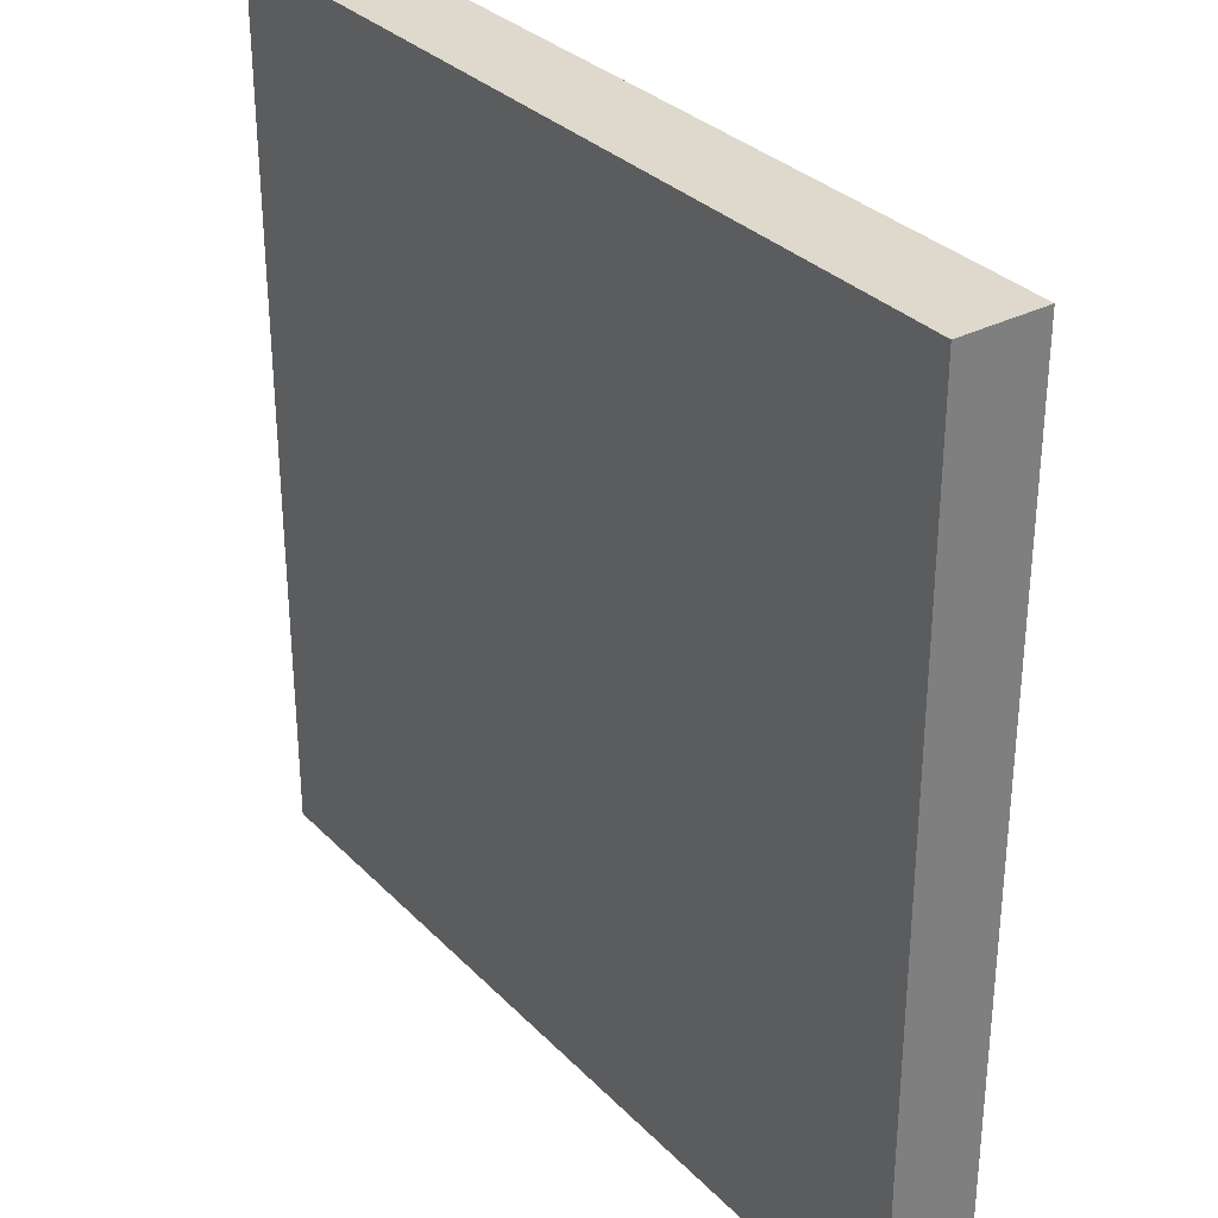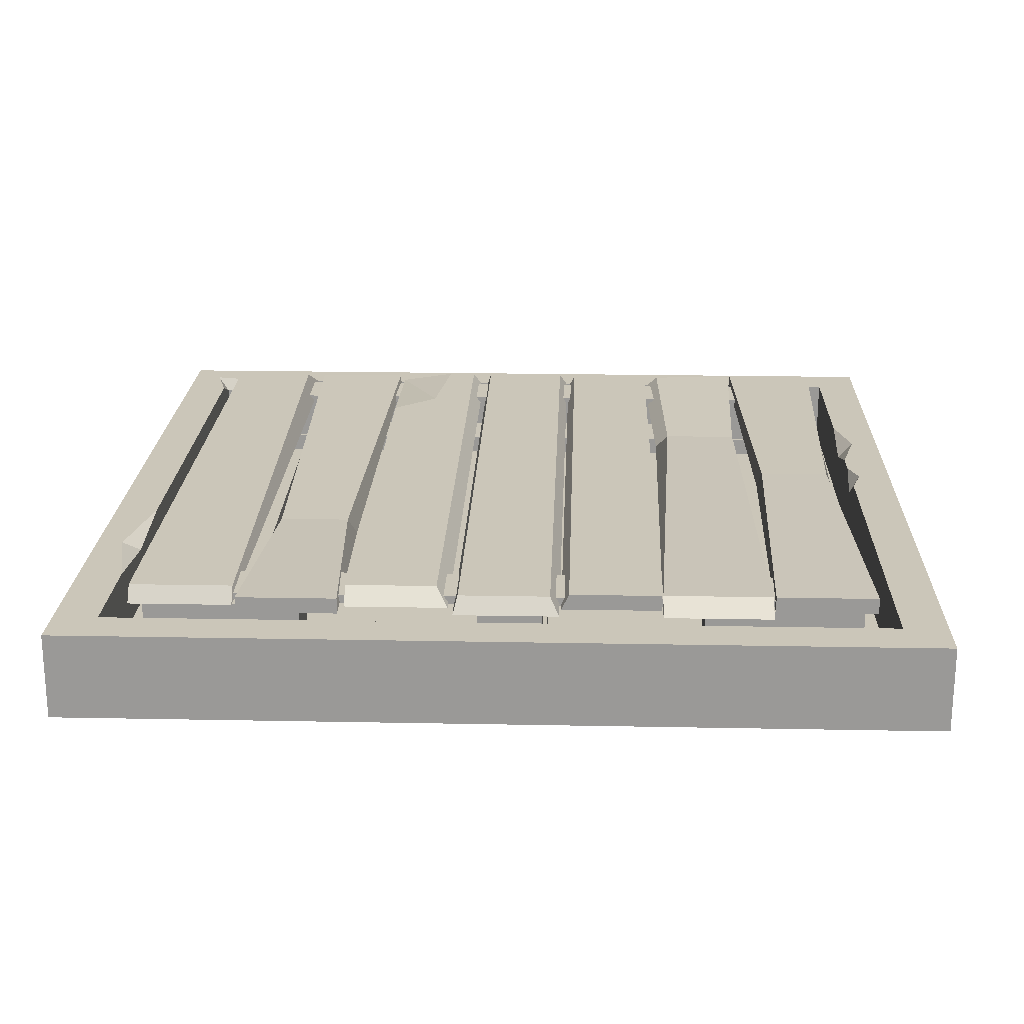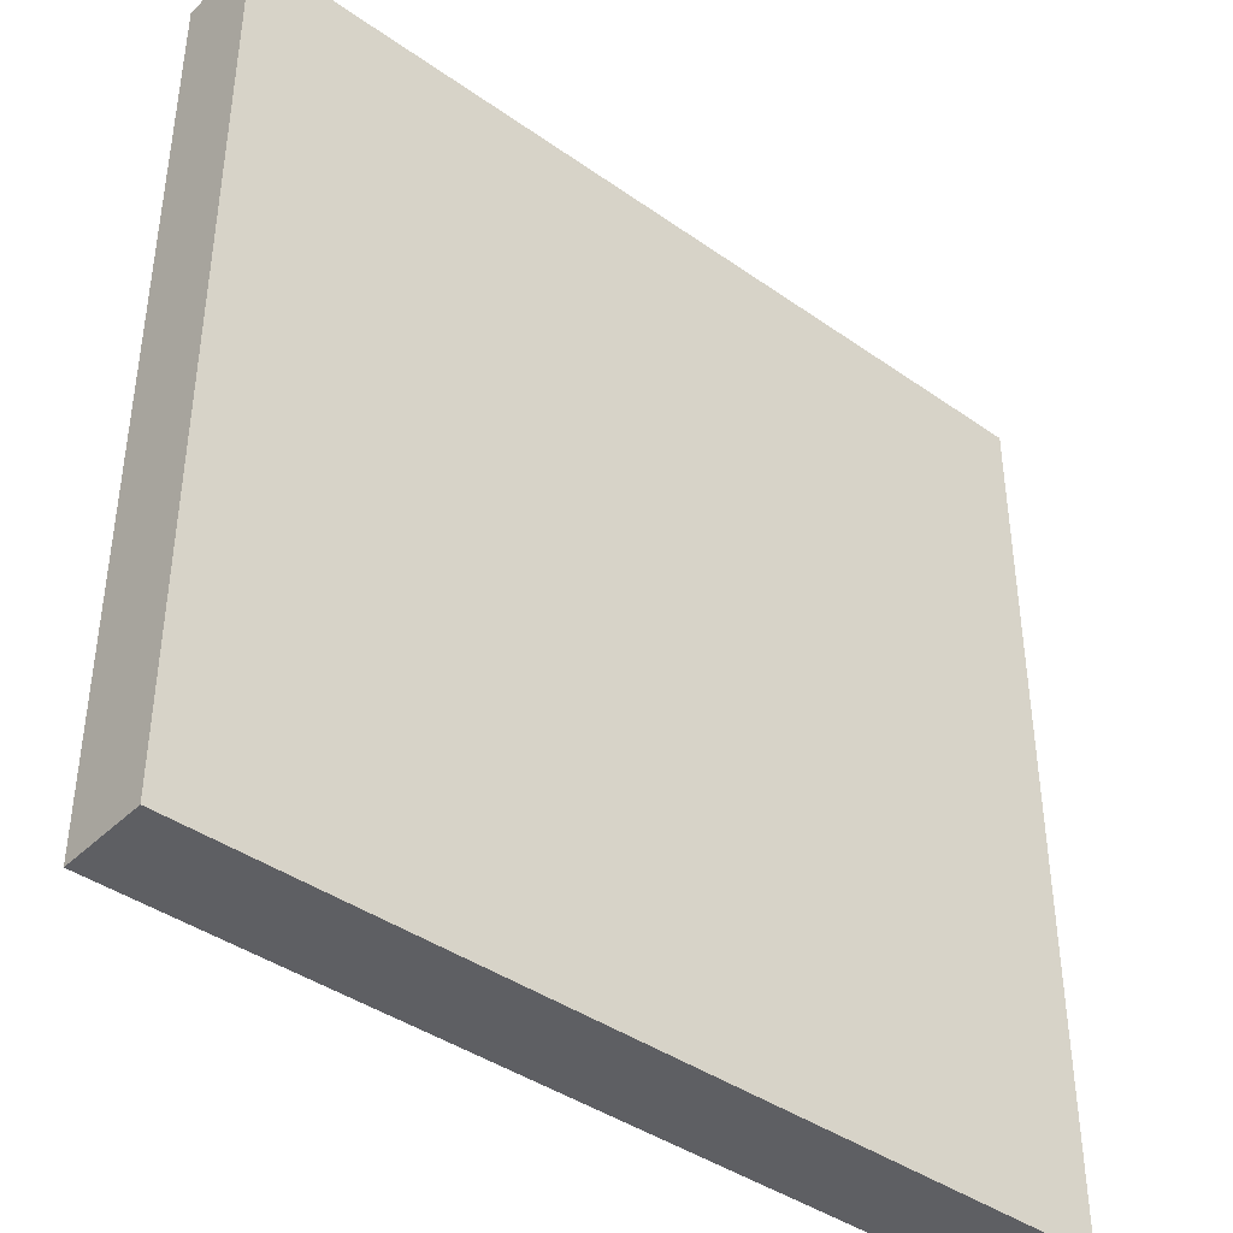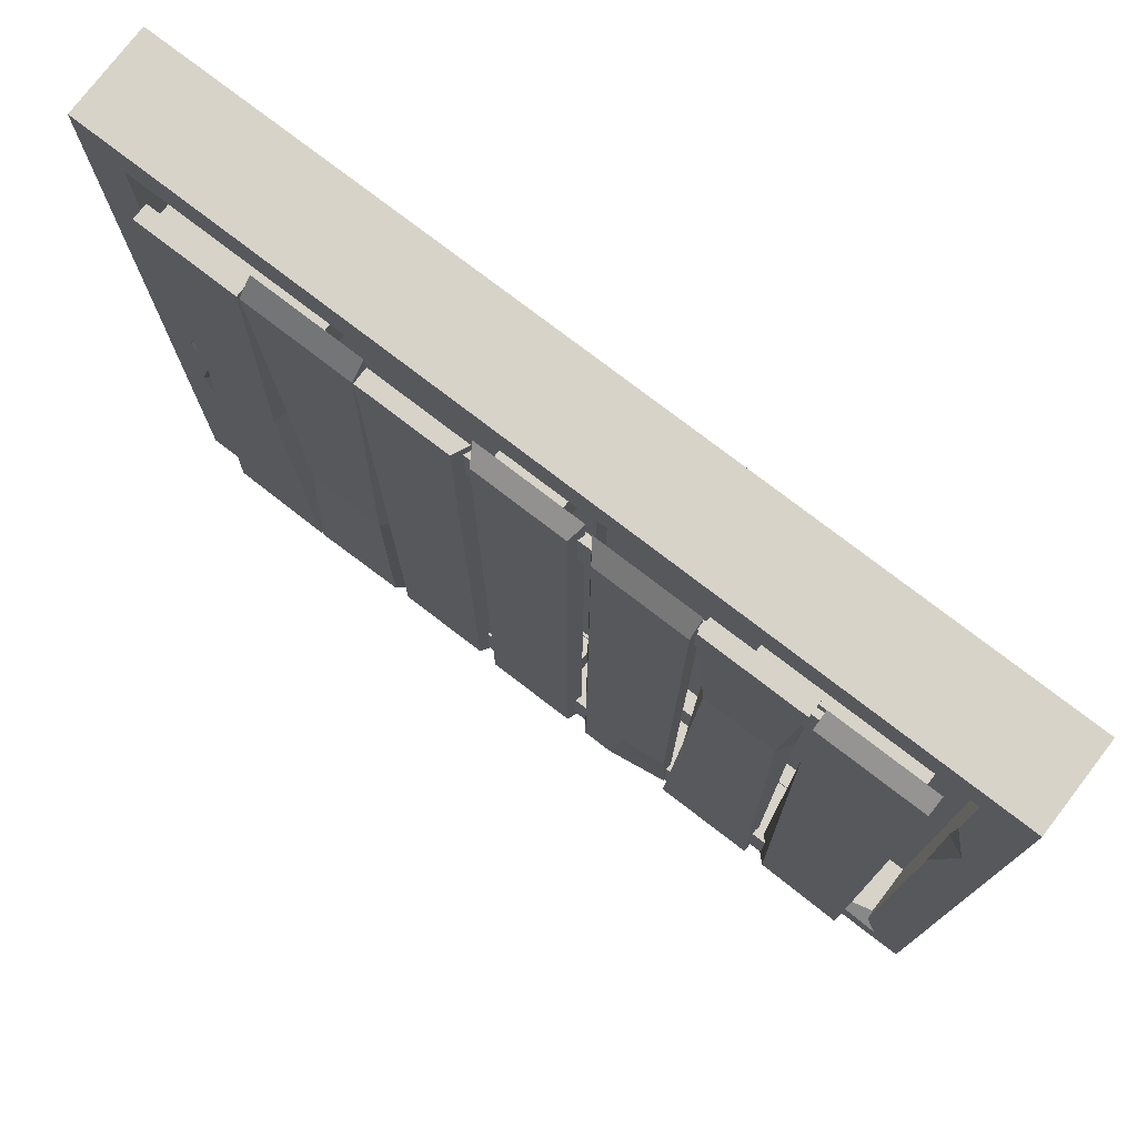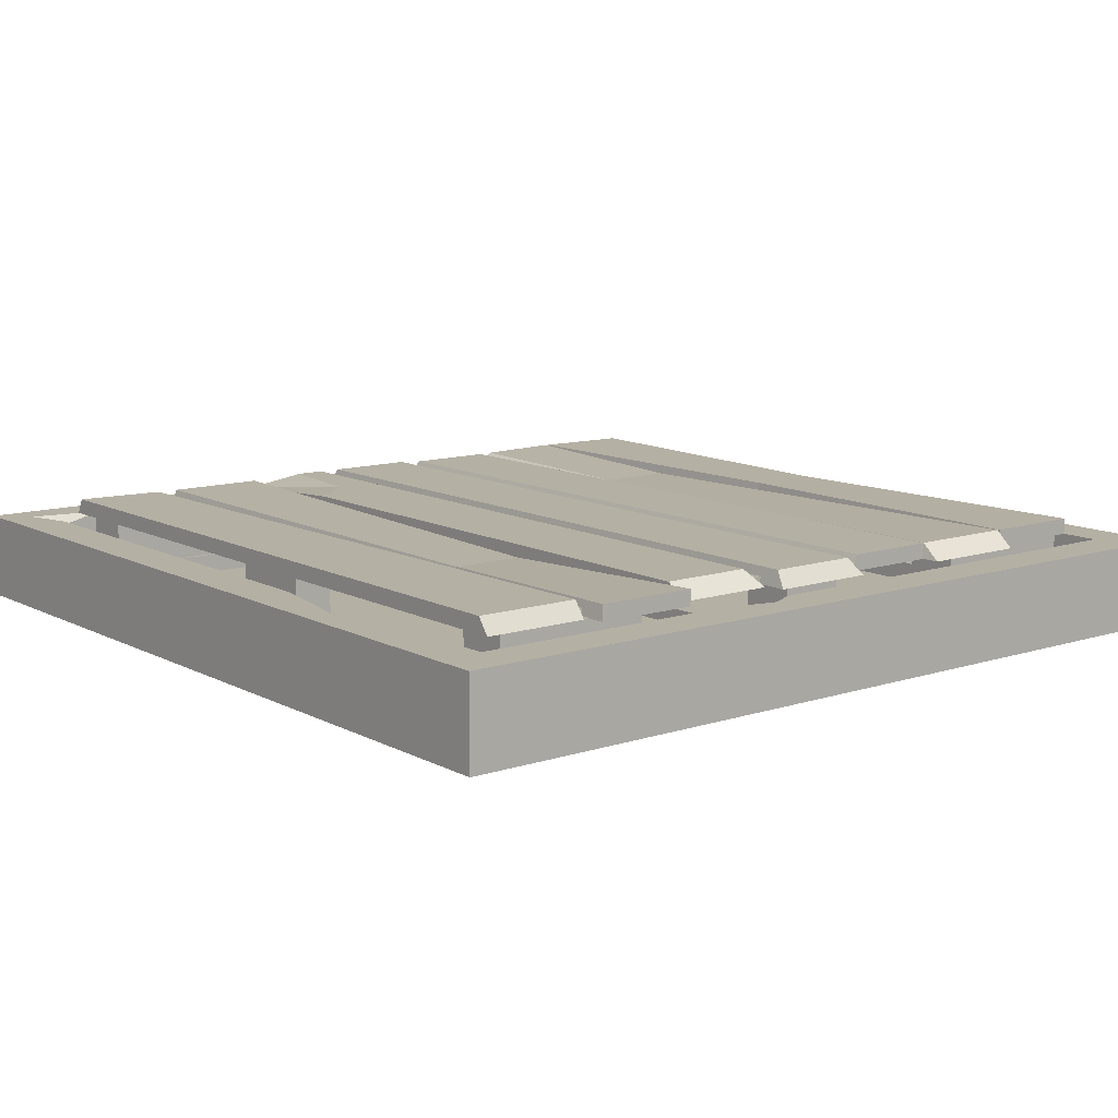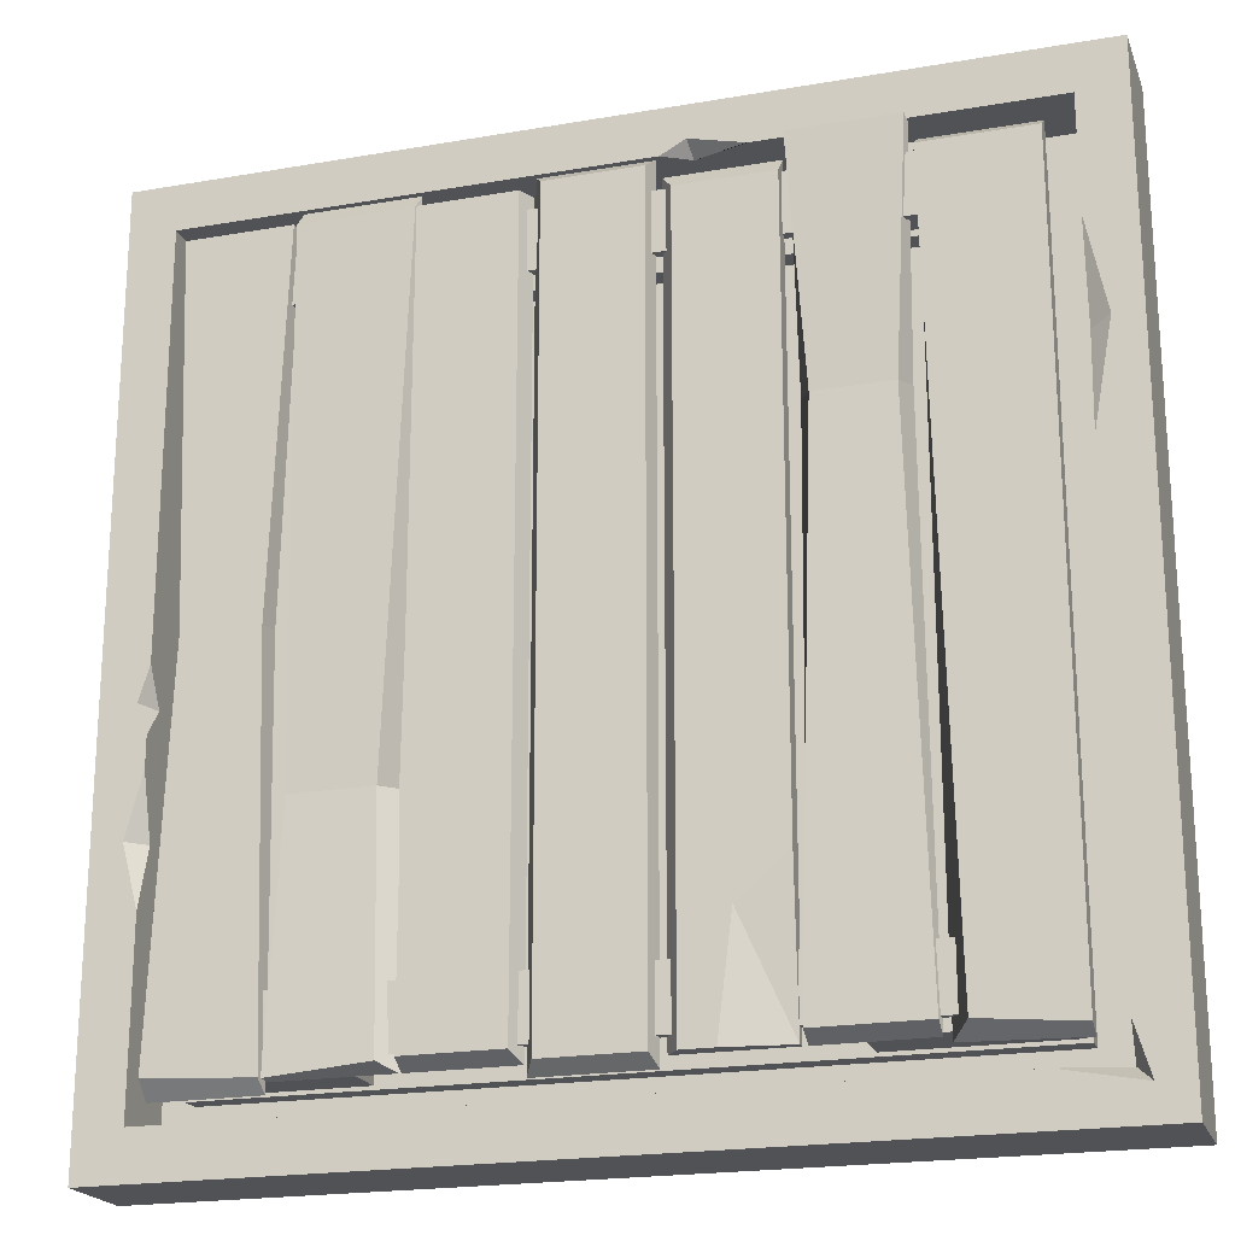
<metadata>
{"format":"obj","ext":"obj","renderer":"f3d","projection":"perspective","resolution":1024,"background":"white","views":[{"elev":31.9,"azim":54.1,"up":"+Z"},{"elev":20.8,"azim":2.0,"up":"+Y"},{"elev":-40.9,"azim":-40.7,"up":"+Z"},{"elev":76.8,"azim":-142.5,"up":"+Z"},{"elev":11.4,"azim":-38.4,"up":"+Y"},{"elev":-20.7,"azim":-162.7,"up":"+Z"}]}
</metadata>
<code>
v 19.78 26.36 18.35
v 49.36 26.36 19.13
v 19.78 30.89 20.62
v 45.13 30.89 22.99
v 19.78 30.89 227
v 49.36 30.89 227
v 19.78 26.36 230.3
v 49.36 26.36 230.3
v 51.25 26.36 20.44
v 79.86 26.36 20.44
v 51.25 30.89 23.23
v 79.86 30.89 23.23
v 51.25 30.89 235.4
v 79.86 30.89 235.4
v 51.25 26.36 235.4
v 79.86 26.36 235.4
v 81.2 26.36 20.44
v 110.5 26.36 20.44
v 94.62 30.89 51.14
v 107.1 30.89 20.44
v 81.2 30.89 225.4
v 107.1 30.89 225.4
v 81.2 26.36 230.3
v 110.5 26.36 230.3
v 112.2 26.36 17.57
v 142 26.36 17.57
v 113.5 30.89 20.62
v 139.4 30.89 20.62
v 113.5 30.89 231.9
v 139.4 30.89 231.9
v 112.2 26.36 235.4
v 142 26.36 235.4
v 142.5 26.36 20.44
v 170.7 26.36 20.44
v 144.7 30.89 23.23
v 170.7 30.89 23.23
v 144.7 30.89 230.3
v 170.7 30.89 230.3
v 142.5 26.36 230.3
v 170.7 26.36 230.3
v 171.1 26.36 20.44
v 201.9 26.36 20.44
v 175.3 30.89 22.62
v 201.9 30.89 20.44
v 171.1 30.89 230.2
v 201.9 30.89 230.2
v 171.1 26.36 235.4
v 201.9 26.36 235.4
v 202.6 26.36 17.57
v 231.4 26.36 17.57
v 202.6 30.89 20.62
v 231.4 30.89 22.38
v 202.6 30.89 230.3
v 231.4 30.89 230.3
v 202.6 26.36 230.3
v 231.4 26.36 230.3
v 22.57 5.76 20.44
v 228.9 5.76 20.44
v 22.57 11.77 20.44
v 228.9 11.77 20.44
v 22.57 11.77 230.3
v 228.9 11.77 230.3
v 22.57 5.76 230.3
v 228.9 5.76 230.3
v 35 11.77 37.43
v 216.4 11.77 37.43
v 216.4 11.77 213.3
v 35 11.77 213.3
v 35 5.76 213.3
v 216.4 5.76 213.3
v 216.4 5.76 37.43
v 35 5.76 37.43
v 23.83 11.77 21.41
v 68.42 11.77 21.41
v 23.83 26.36 21.41
v 68.42 26.36 21.41
v 23.83 26.36 36.23
v 68.42 26.36 36.23
v 23.83 11.77 36.23
v 68.42 11.77 36.23
v 183 11.77 21.41
v 227.6 11.77 21.41
v 183 26.36 21.41
v 227.6 26.36 21.41
v 183 26.36 36.23
v 227.6 26.36 36.23
v 183 11.77 36.23
v 227.6 11.77 36.23
v 183 11.77 215.1
v 227.6 11.77 215.1
v 183 26.36 215.1
v 227.6 26.36 215.1
v 183 26.36 229.9
v 227.6 26.36 229.9
v 183 11.77 229.9
v 227.6 11.77 229.9
v 23.83 11.77 215.1
v 68.42 11.77 215.1
v 23.83 26.36 215.1
v 68.42 26.36 215.1
v 23.83 26.36 229.9
v 68.42 26.36 229.9
v 23.83 11.77 229.9
v 68.42 11.77 229.9
v 23.39 11.77 138.8
v 23.39 11.77 112.6
v 23.39 26.36 138.8
v 23.39 26.36 112.6
v 34.22 26.36 138.8
v 34.22 26.36 112.6
v 34.22 11.77 138.8
v 34.22 11.77 112.6
v 217.5 11.77 138.8
v 217.5 11.77 112.6
v 217.5 26.36 138.8
v 217.5 26.36 112.6
v 228.4 26.36 138.8
v 228.4 26.36 112.6
v 228.4 11.77 138.8
v 228.4 11.77 112.6
v 120.3 6.486 213.3
v 120.3 6.486 37.43
v 120.3 11.04 213.3
v 120.3 11.04 37.43
v 138.2 11.04 213.3
v 138.2 11.04 37.43
v 138.2 6.486 213.3
v 138.2 6.486 37.43
v 118.8 11.77 215.1
v 137.2 11.77 215.1
v 118.8 26.36 215.1
v 137.2 26.36 215.1
v 118.8 26.36 229.9
v 137.2 26.36 229.9
v 118.8 11.77 229.9
v 137.2 11.77 229.9
v 118.8 11.77 21.41
v 137.2 11.77 21.41
v 118.8 26.36 21.41
v 137.2 26.36 21.41
v 118.8 26.36 36.23
v 137.2 26.36 36.23
v 118.8 11.77 36.23
v 137.2 11.77 36.23
v 28.79 25.79 24.46
v 222.6 25.79 24.46
v 28.79 28.27 24.46
v 222.6 28.27 24.46
v 28.79 28.27 226.3
v 222.6 28.27 226.3
v 28.79 25.79 226.3
v 222.6 25.79 226.3
v 28.79 28.27 40.8
v 222.6 28.27 40.8
v 222.6 28.27 210
v 28.79 28.27 210
v 28.79 25.79 210
v 222.6 25.79 210
v 222.6 25.79 40.8
v 28.79 25.79 40.8
v 81.2 30.89 62.42
v 81.2 28.37 20.44
v 98.48 30.89 20.44
v 55.25 28.99 169
v 75.73 28.99 169
v 78.52 24.88 169
v 52.6 24.88 169
v 177.3 29.17 85.64
v 199.6 29.17 85.64
v 199.6 25.33 85.64
v 173.4 25.33 85.64
v 206.5 30.53 126.8
v 227.5 30.53 126.8
v 229.1 26.71 126.8
v 204.9 26.71 126.8
v 250 25 9.2e-05
v 0 25 9.2e-05
v 250 25 250
v 0 25 250
v 250 0 250
v 0 0 250
v 250 0 9.2e-05
v 0 0 9.2e-05
v 237.2 25 12.83
v 12.83 20.99 12.83
v 12.83 25 237.2
v 237.2 25 237.2
v 237.2 6.286 12.83
v 12.83 6.286 12.83
v 12.83 6.286 237.2
v 237.2 6.286 237.2
v 8.86 25 8.861
v 29.6 25 12.83
v 12.83 25 22.35
v 12.83 25 151.9
v 12.83 25 205.8
v 7.668 25 180.5
v 12.83 21.92 178.6
v 111.7 25 237.2
v 90.62 25 237.2
v 89.81 25 237.2
v 105 25 240.8
v 104.3 20.49 237.2
v 237.2 25 62.45
v 237.2 25 96.48
v 241.6 25 79.31
v 237.2 20.06 79.4
v 237.2 25 104.9
v 237.2 25 122.5
v 240.1 25 113
v 237.2 19.15 112.5
f 1 3 4 2
f 6 4 3 5
f 5 7 8 6
f 8 2 4 6
f 5 3 1 7
f 9 11 12 10
f 164 13 14 165
f 13 15 16 14
f 165 14 16 166
f 15 13 164 167
f 162 19 163
f 21 23 24 22
f 18 20 22 24
f 161 19 162
f 25 27 28 26
f 30 28 27 29
f 29 31 32 30
f 32 26 28 30
f 29 27 25 31
f 33 35 36 34
f 35 37 38 36
f 37 39 40 38
f 34 36 38 40
f 39 37 35 33
f 41 43 44 42
f 46 169 168 45
f 45 47 48 46
f 48 170 169 46
f 45 168 171 47
f 49 51 52 50
f 172 53 54 173
f 53 55 56 54
f 173 54 56 174
f 55 53 172 175
f 57 59 60 58
f 61 63 64 62
f 58 60 62 64
f 63 61 59 57
f 59 65 66 60
f 60 66 67 62
f 62 67 68 61
f 61 68 65 59
f 63 69 70 64
f 64 70 71 58
f 58 71 72 57
f 57 72 69 63
f 69 68 67 70
f 70 67 66 71
f 71 66 65 72
f 72 65 68 69
f 73 75 76 74
f 75 77 78 76
f 77 79 80 78
f 79 73 74 80
f 74 76 78 80
f 79 77 75 73
f 81 83 84 82
f 83 85 86 84
f 85 87 88 86
f 87 81 82 88
f 82 84 86 88
f 87 85 83 81
f 89 91 92 90
f 91 93 94 92
f 93 95 96 94
f 95 89 90 96
f 90 92 94 96
f 95 93 91 89
f 97 99 100 98
f 99 101 102 100
f 101 103 104 102
f 103 97 98 104
f 98 100 102 104
f 103 101 99 97
f 105 107 108 106
f 107 109 110 108
f 109 111 112 110
f 111 105 106 112
f 106 108 110 112
f 111 109 107 105
f 113 115 116 114
f 115 117 118 116
f 117 119 120 118
f 119 113 114 120
f 114 116 118 120
f 119 117 115 113
f 121 123 124 122
f 123 125 126 124
f 125 127 128 126
f 127 121 122 128
f 122 124 126 128
f 127 125 123 121
f 129 131 132 130
f 131 133 134 132
f 133 135 136 134
f 135 129 130 136
f 130 132 134 136
f 135 133 131 129
f 137 139 140 138
f 139 141 142 140
f 141 143 144 142
f 143 137 138 144
f 138 140 142 144
f 143 141 139 137
f 145 147 148 146
f 149 151 152 150
f 147 153 154 148
f 150 155 156 149
f 151 157 158 152
f 146 159 160 145
f 157 156 155 158
f 159 154 153 160
f 23 21 161 162 17
f 17 162 163 20 18
f 161 21 22 19
f 22 20 163 19
f 11 164 165 12
f 10 12 165 166
f 164 11 9 167
f 43 168 169 44
f 42 44 169 170
f 168 43 41 171
f 51 172 173 52
f 50 52 173 174
f 172 51 49 175
f 188 189 190 191
f 178 179 181 180
f 180 181 183 182
f 182 183 177 176
f 177 183 181 179
f 182 176 178 180
f 176 177 192 193 184
f 177 197 195 194 192
f 203 202 199
f 178 210 209 187
f 184 193 185 189 188
f 190 198 196 186
f 191 203 199 187
f 188 207 204 184
f 193 192 185
f 192 194 185
f 196 198 197
f 197 198 195
f 179 202 201 186
f 201 202 203 200
f 207 206 204
f 205 206 207
f 211 210 208
f 209 210 211
f 210 206 205 208
f 206 176 184 204
f 178 176 206 210
f 207 211 208 205
f 187 209 211 191
f 191 211 207 188
f 197 179 186 196
f 177 179 197
f 185 194 195 198 189
f 189 198 190
f 202 178 187 199
f 179 178 202
f 186 201 200 203 190
f 190 203 191

</code>
